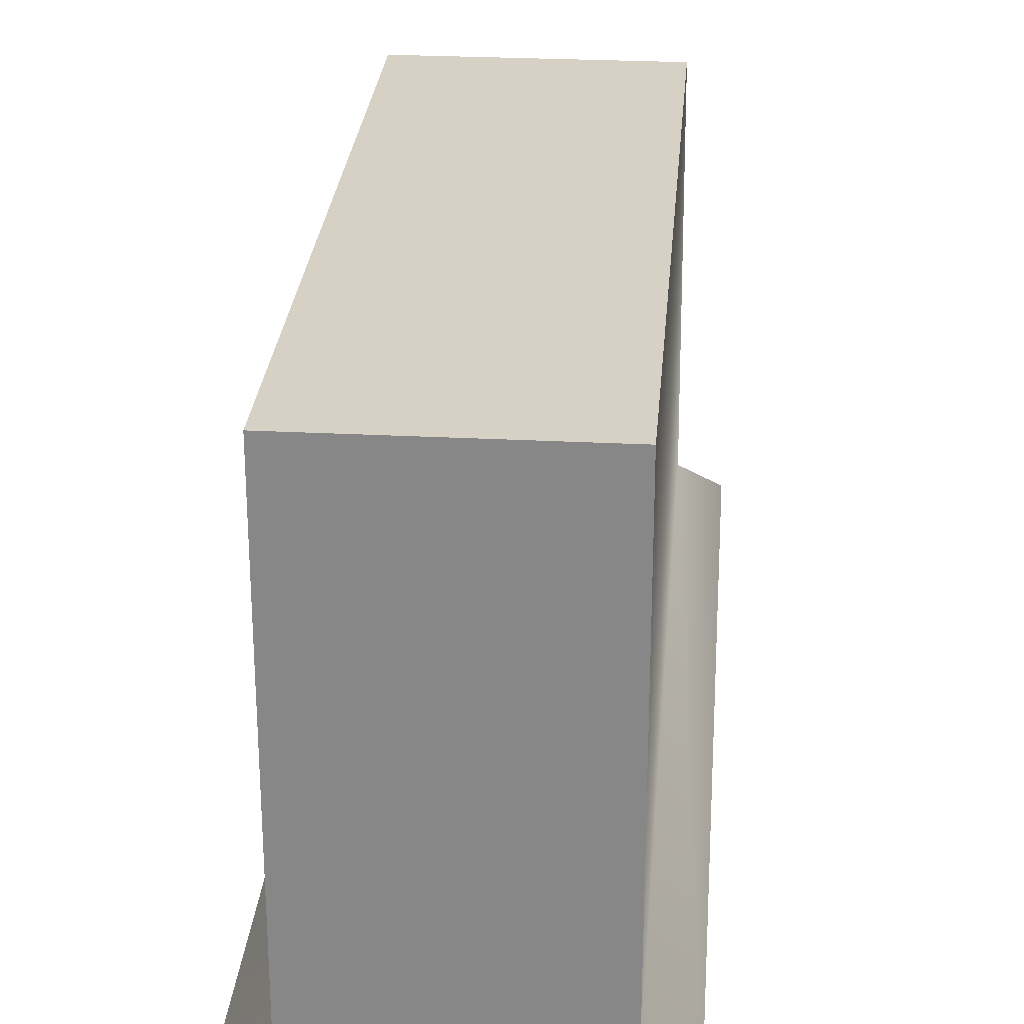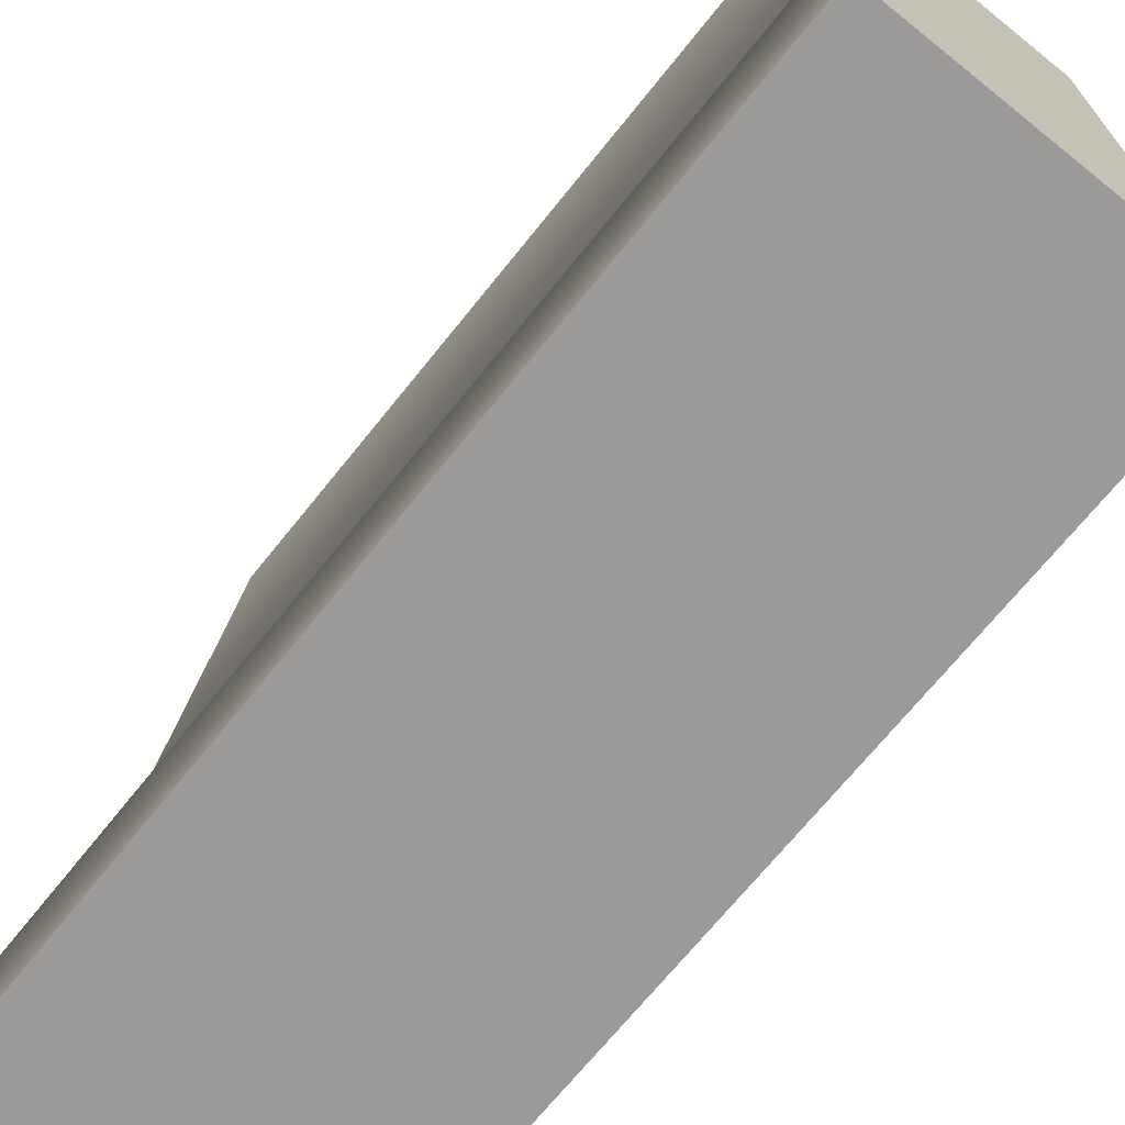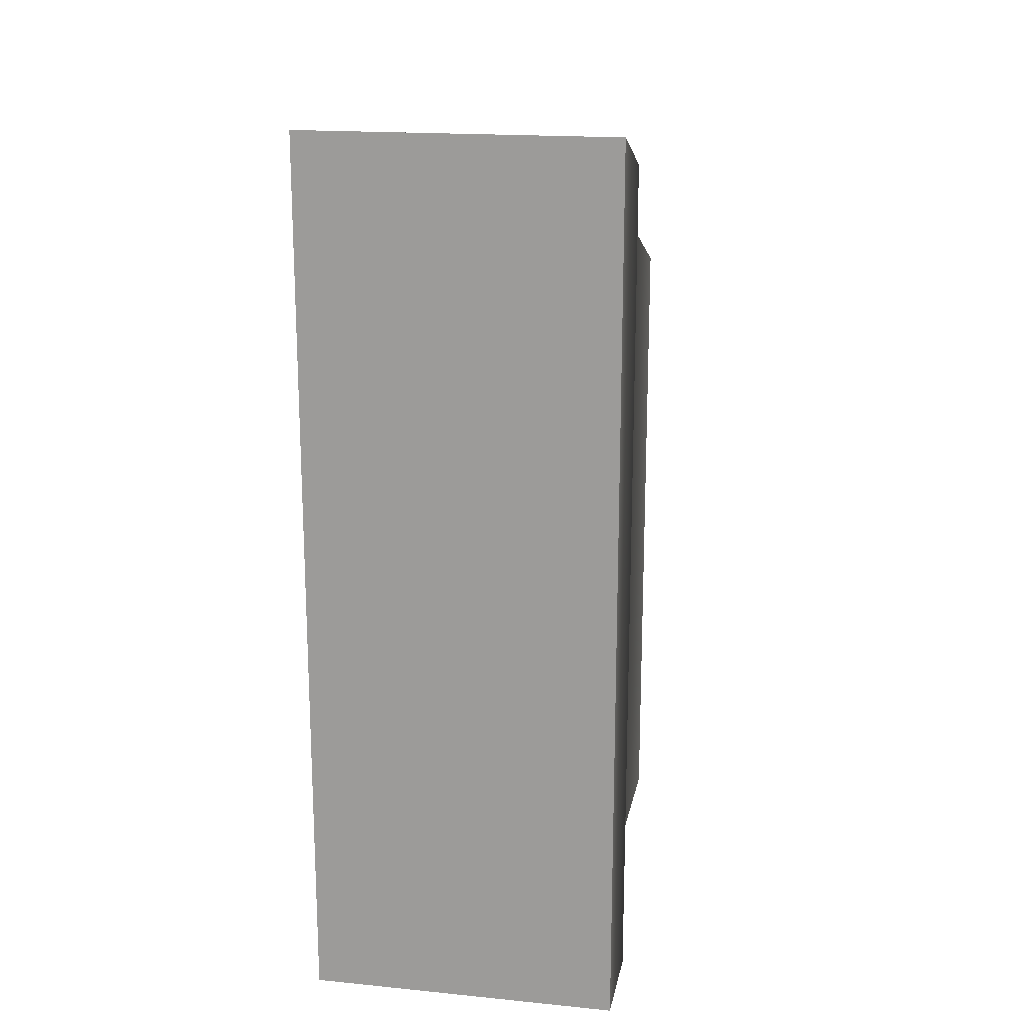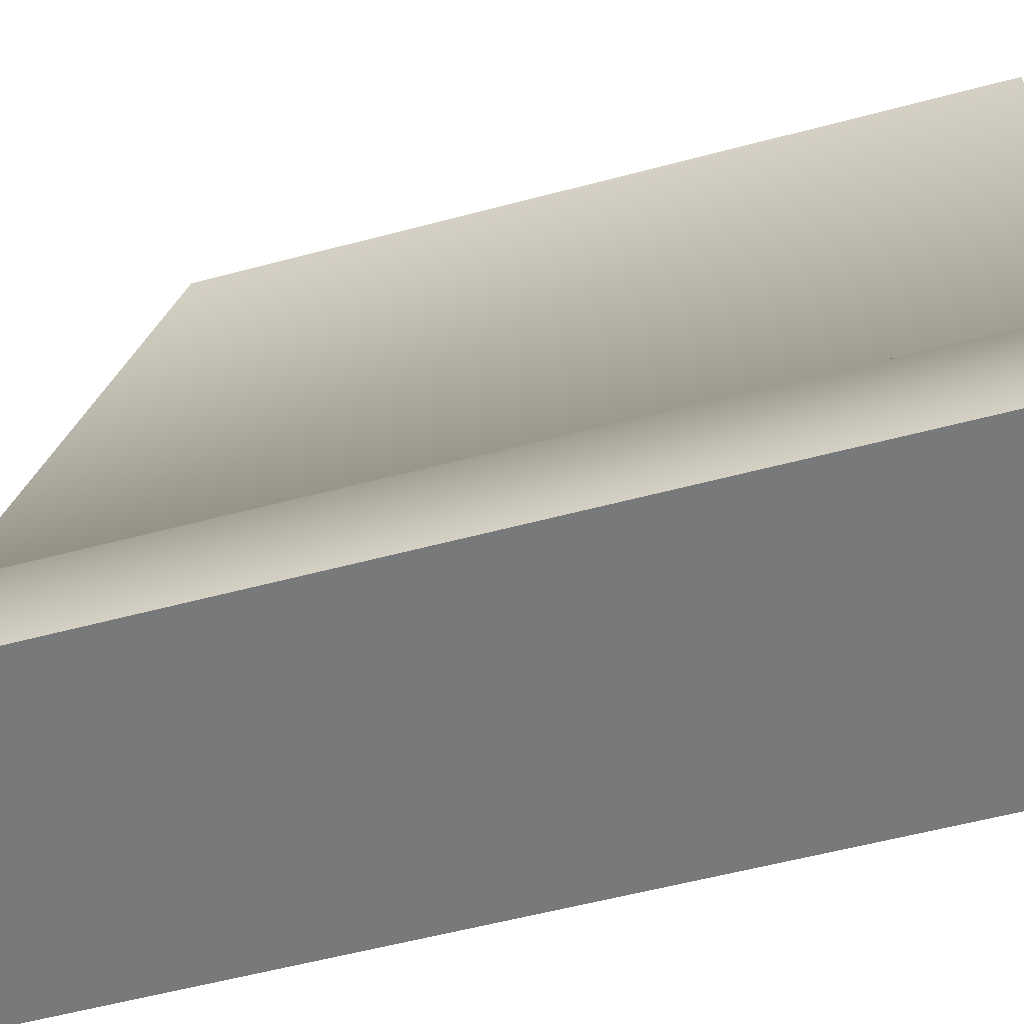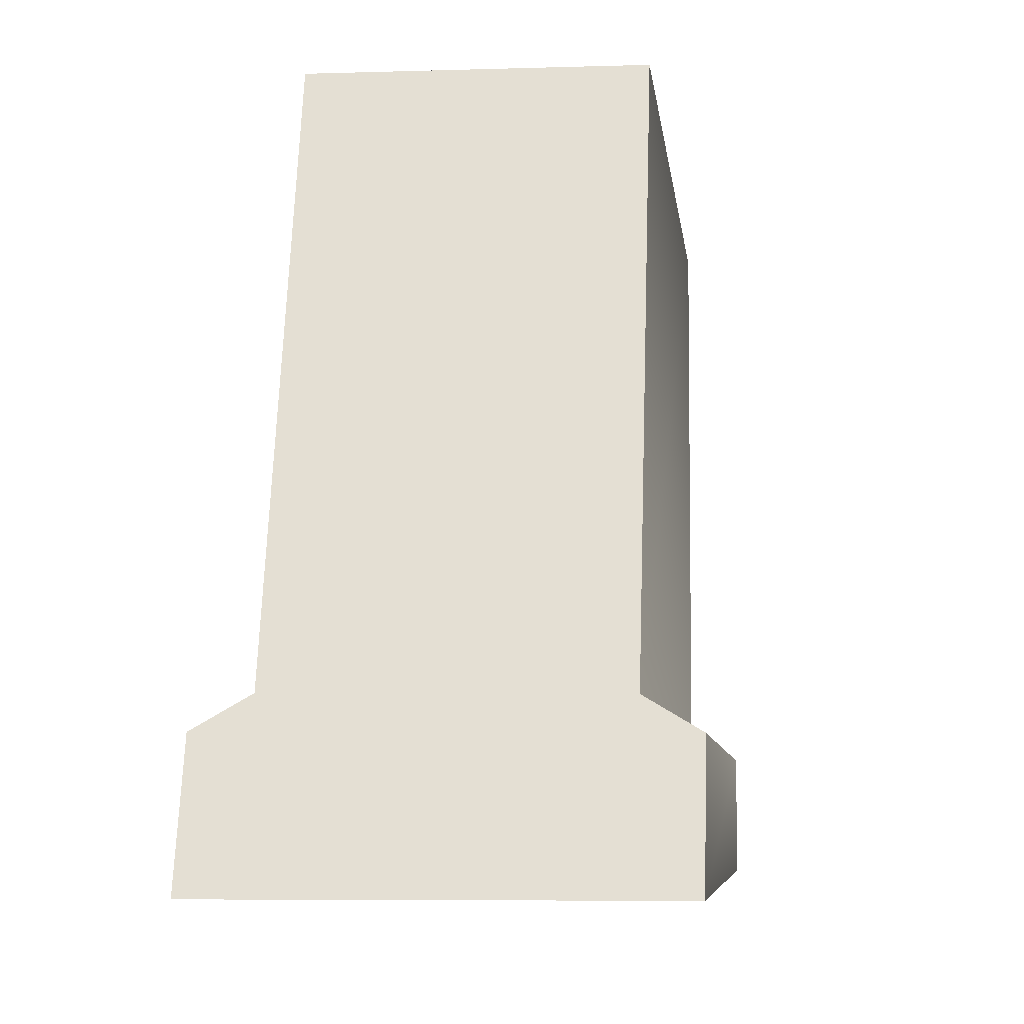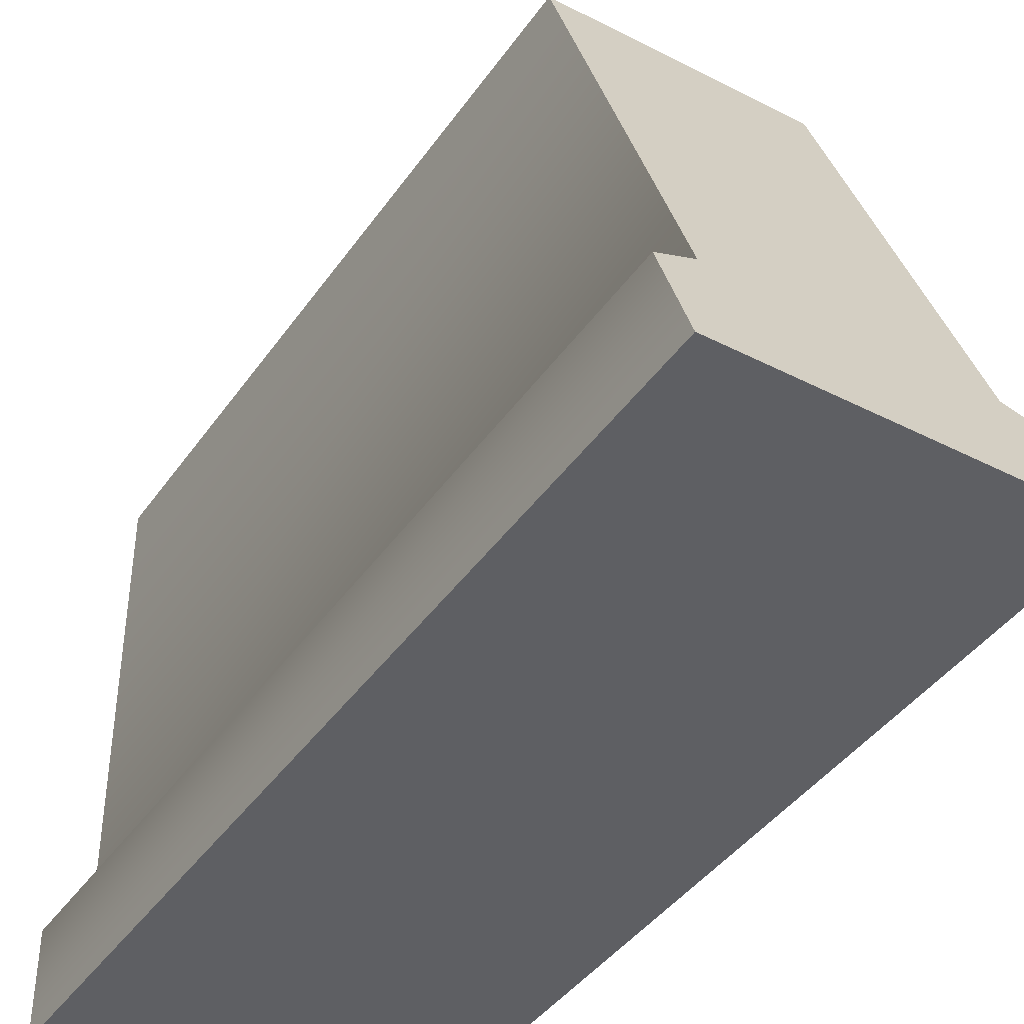
<metadata>
{"format":"obj","ext":"obj","renderer":"f3d","projection":"perspective","resolution":1024,"background":"white","views":[{"elev":27.0,"azim":4.6,"up":"+Z"},{"elev":-69.4,"azim":-38.7,"up":"+Z"},{"elev":17.8,"azim":-169.1,"up":"+Y"},{"elev":-57.7,"azim":-74.6,"up":"+Z"},{"elev":-6.1,"azim":-174.3,"up":"+Z"},{"elev":-41.5,"azim":148.2,"up":"+Z"}]}
</metadata>
<code>
g sight_front_glock_zev_tech_LOD0
v 0.001706 -0.002464 0.00798
v -0.001714 -0.002464 0.00798
v -0.001714 0.007617 0.00798
v 0.001706 0.007617 0.00798
v -0.001714 -0.002464 0.00798
v -0.001714 -0.002464 0.001713
v -0.001718 0.009975 0.001717
v -0.001714 0.007617 0.00798
v -0.002299 0.01011 0.001371
v -0.002295 -0.002464 0.001367
v -0.002296 0.01064 -5.73e-05
v -0.002295 -0.002464 -5.73e-05
v 0.001703 0.009967 0.00174
v 0.001706 0.007617 0.00798
v -0.001714 0.007617 0.00798
v -0.001718 0.009975 0.001717
v 0.002283 0.0101 0.001393
v -0.002299 0.01011 0.001371
v 0.002286 0.01064 -5.73e-05
v -0.002296 0.01064 -5.73e-05
v -0.001714 -0.002464 0.001713
v -0.001714 -0.002464 0.00798
v 0.001706 -0.002464 0.00798
v 0.001706 -0.002464 0.001736
v -0.002295 -0.002464 0.001367
v 0.002287 -0.002464 0.001389
v -0.002295 -0.002464 -5.73e-05
v 0.002287 -0.002464 -5.73e-05
v 0.002287 -0.002464 0.001389
v 0.001706 -0.002464 0.001736
v 0.001703 0.009967 0.00174
v 0.002283 0.0101 0.001393
v 0.002287 -0.002464 -5.73e-05
v 0.002286 0.01064 -5.73e-05
v 0.001706 0.007617 0.00798
v 0.001706 -0.002464 0.00798
v 0.002287 -0.002464 -5.73e-05
v 0.002286 0.01064 -5.73e-05
v -0.002296 0.01064 -5.73e-05
v -0.002295 -0.002464 -5.73e-05
g sight_front_glock_zev_tech_LOD0_0
f 3 2 1
f 4 3 1
f 7 6 5
f 8 7 5
f 7 9 6
f 9 10 6
f 9 11 10
f 11 12 10
f 15 14 13
f 16 15 13
f 16 13 17
f 18 16 17
f 18 17 19
f 20 18 19
f 23 22 21
f 24 23 21
f 24 21 25
f 26 24 25
f 26 25 27
f 28 26 27
f 31 30 29
f 32 31 29
f 32 29 33
f 34 32 33
f 30 31 35
f 36 30 35
f 39 38 37
f 40 39 37

</code>
